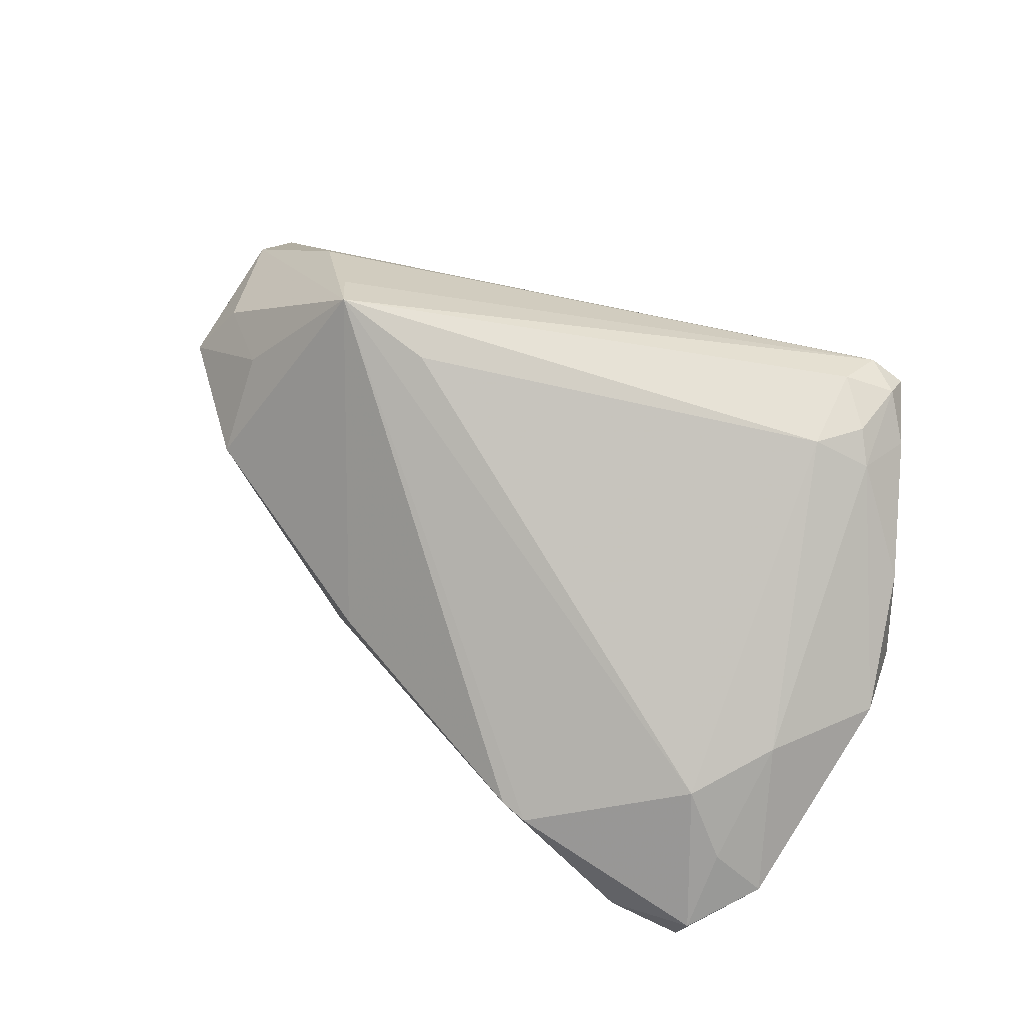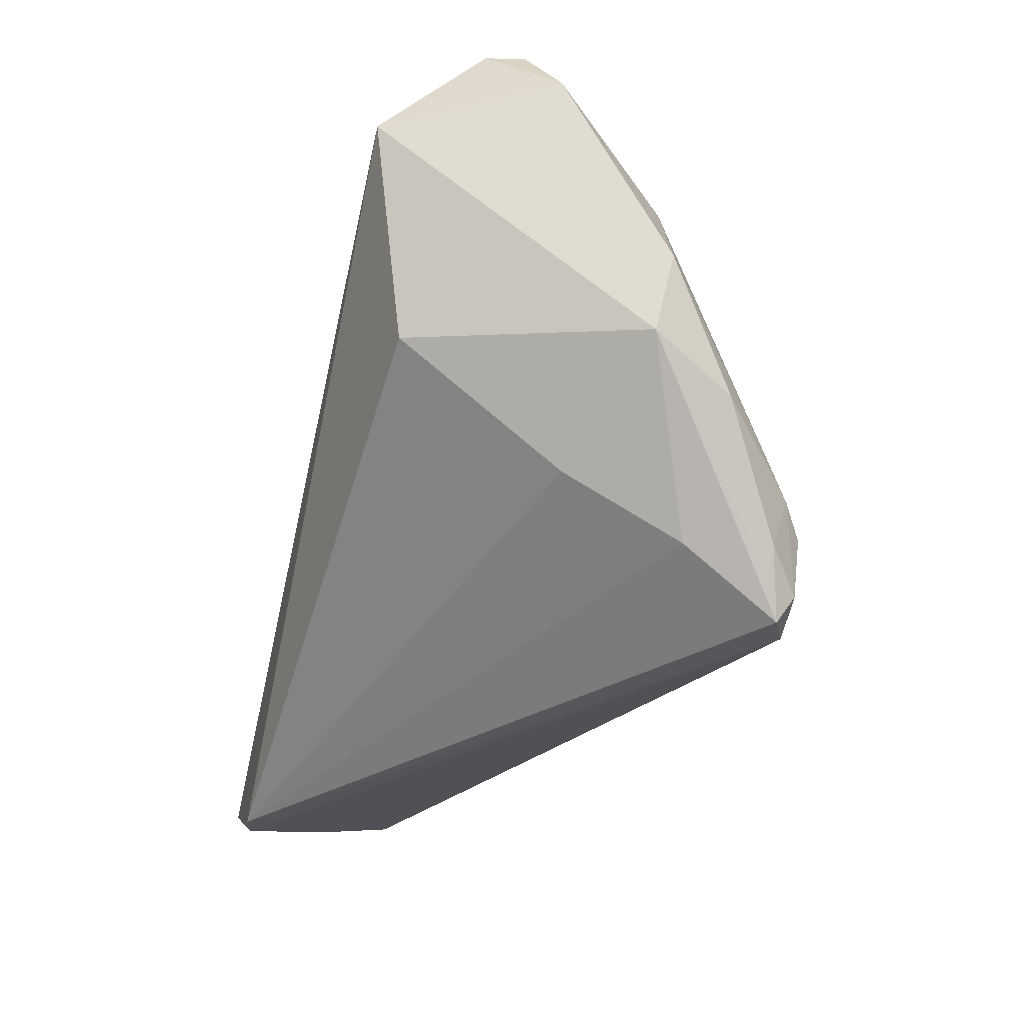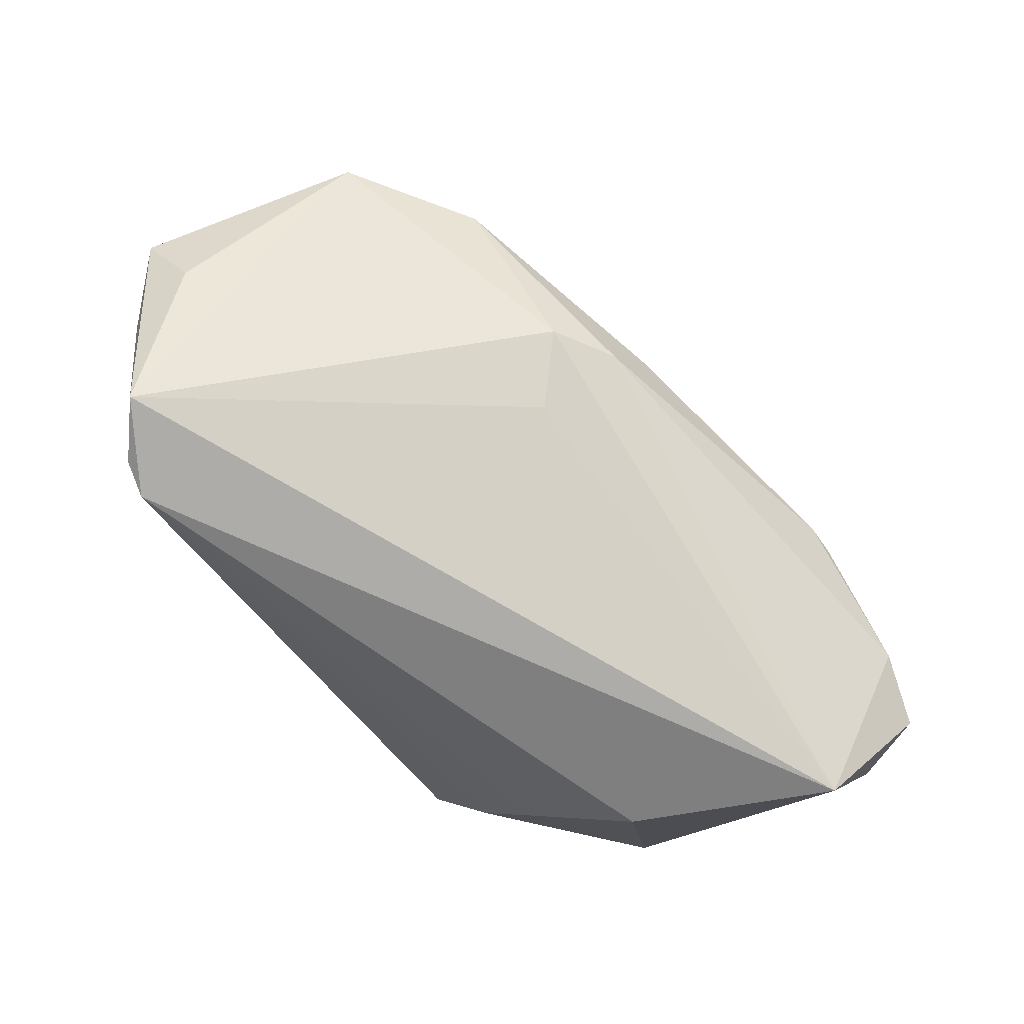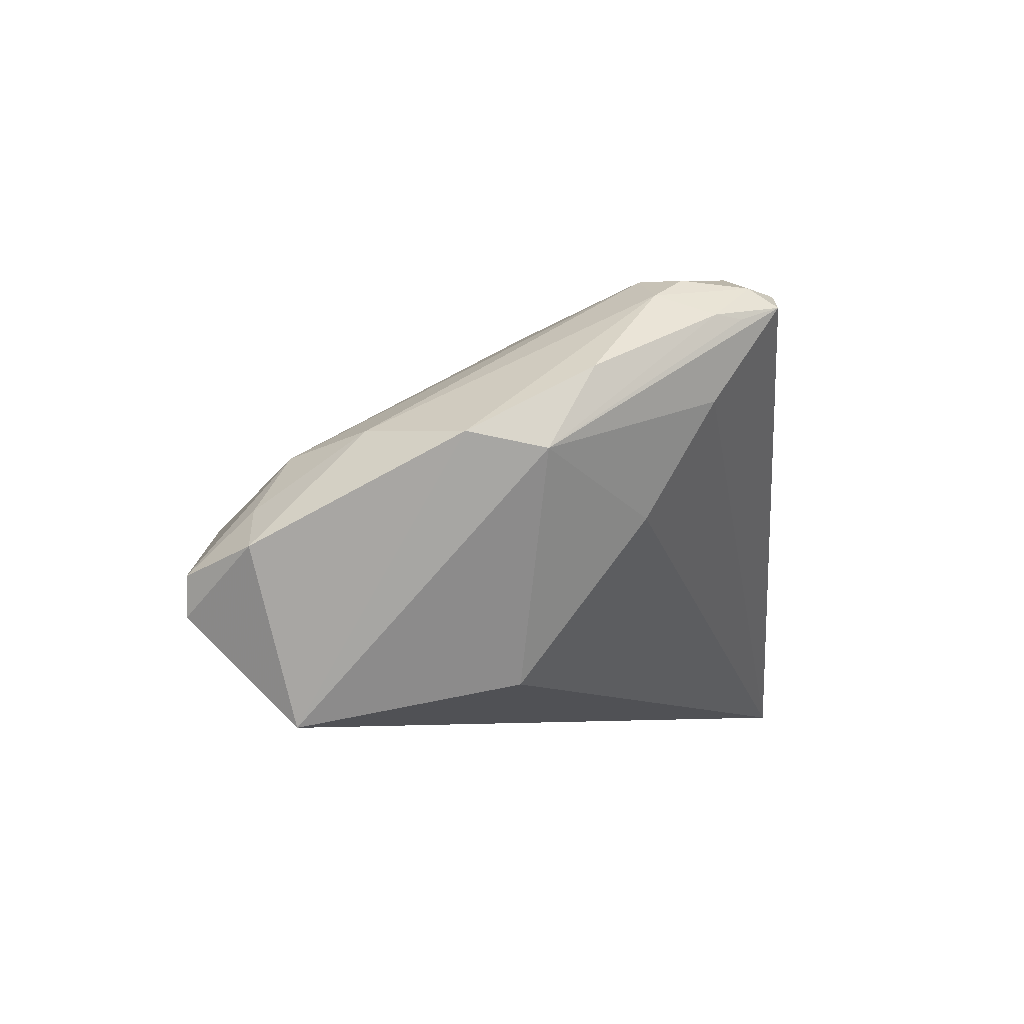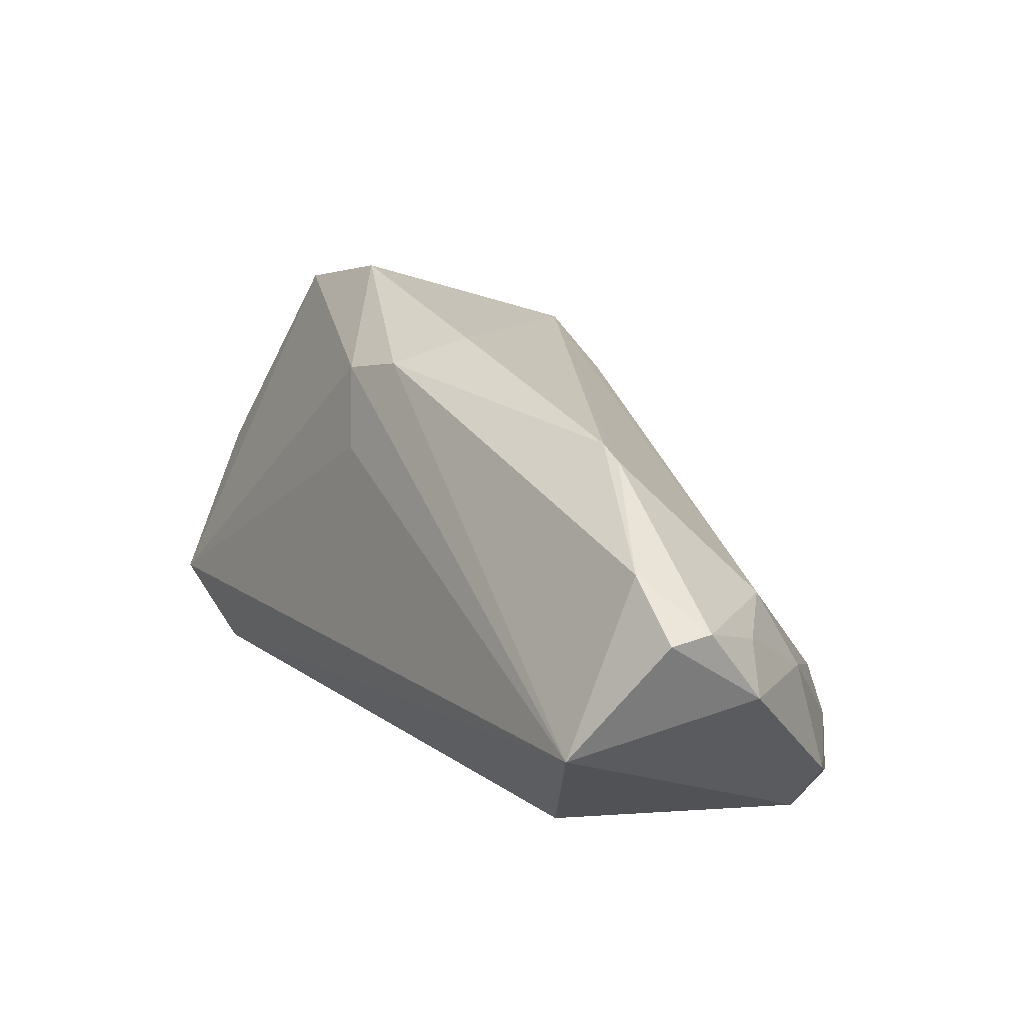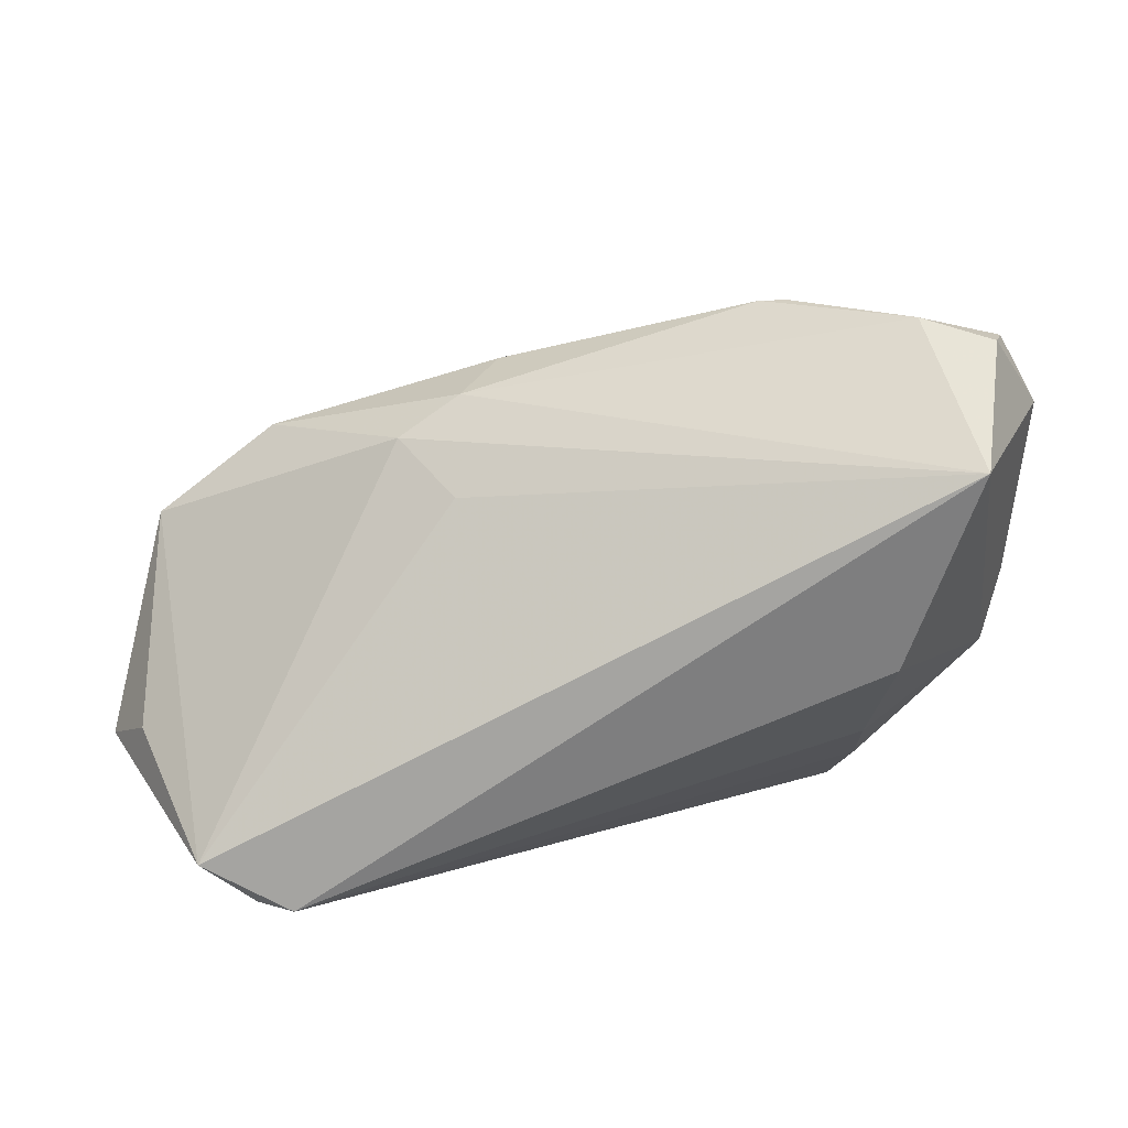
<metadata>
{"format":"obj","ext":"obj","renderer":"f3d","projection":"perspective","resolution":1024,"background":"white","views":[{"elev":60.9,"azim":-146.0,"up":"+Z"},{"elev":-33.0,"azim":-104.7,"up":"+Y"},{"elev":-76.8,"azim":120.2,"up":"+Z"},{"elev":-4.9,"azim":-84.9,"up":"+Z"},{"elev":49.0,"azim":-127.9,"up":"+Y"},{"elev":-73.4,"azim":178.0,"up":"+Z"}]}
</metadata>
<code>
v -0.05889 0.0263 -0.008921
v -0.03585 -0.03701 0.02457
v 0.04123 0.00649 0.0139
v 0.04125 -0.01286 0.01861
v -0.0404 -0.03756 0.0223
v -0.05715 -0.009512 0.002712
v 0.01506 -0.0001015 0.02837
v -0.05178 0.03549 -0.01714
v 0.05452 0.004439 0.003492
v 0.00948 0.02783 -0.000485
v -0.04507 -0.02963 0.02072
v -0.0423 0.03756 -0.01467
v -0.04233 -0.02939 0.01013
v 0.03214 -0.005337 0.02678
v 0.0596 -0.02407 -0.005425
v -0.05352 -0.01488 0.01317
v 0.01406 0.01331 -0.01748
v 0.02171 0.01934 -0.01153
v 0.05433 -0.02009 -0.01374
v -0.0347 -0.03088 0.02709
v 0.05122 -0.02944 -0.01622
v -0.02357 0.03714 -0.004058
v -0.05225 0.02721 -0.004126
v -0.0364 -0.01977 0.02667
v -0.04553 0.02403 0.003044
v 0.03729 -0.03684 -0.02958
v 0.05035 -4.344e-05 0.01075
v -0.04325 -0.03288 0.02037
v -0.05312 0.03529 -0.01215
v 0.05779 -0.0156 0.003537
v -0.04178 -0.004809 -0.02537
v -0.05172 0.01343 0.005691
v -0.04969 0.02205 -0.03069
v 0.03255 -0.03756 -0.03069
v -0.02723 0.03749 -0.00472
v -0.0596 0.0002369 0.00457
v -0.04108 -0.02071 -0.004516
v 0.02859 -0.0007281 0.03069
v -0.04038 -0.02536 0.02602
v 0.03952 0.01681 0.004353
v -0.04061 -0.03382 0.02479
v 0.04458 -0.03164 -0.03069
v -0.04334 -0.022 0.0236
v 0.01405 0.02484 -0.009498
f 4 2 15
f 34 2 5
f 2 38 20
f 38 24 20
f 14 38 2
f 2 4 14
f 14 4 38
f 34 42 26
f 26 2 34
f 34 31 33
f 33 42 34
f 31 6 33
f 9 42 18
f 40 9 18
f 1 33 36
f 36 33 6
f 37 31 34
f 37 6 31
f 39 20 24
f 15 2 21
f 2 26 21
f 21 42 15
f 21 26 42
f 18 42 17
f 17 33 18
f 42 33 17
f 8 33 1
f 7 24 38
f 38 25 7
f 7 25 24
f 30 4 15
f 15 9 30
f 30 9 27
f 38 4 30
f 30 27 38
f 15 42 19
f 19 9 15
f 42 9 19
f 38 27 3
f 27 9 3
f 3 40 38
f 9 40 3
f 44 40 18
f 18 33 44
f 1 36 32
f 24 25 32
f 34 5 13
f 13 37 34
f 13 5 6
f 6 37 13
f 29 8 1
f 10 44 22
f 40 44 10
f 10 22 38
f 38 40 10
f 43 39 24
f 24 32 43
f 43 32 36
f 6 5 28
f 28 11 6
f 5 11 28
f 41 11 5
f 20 39 41
f 39 43 41
f 41 43 11
f 41 5 2
f 2 20 41
f 8 29 12
f 22 44 12
f 33 8 12
f 12 44 33
f 23 29 1
f 25 29 23
f 1 32 23
f 23 32 25
f 16 43 36
f 11 43 16
f 16 36 6
f 6 11 16
f 22 12 35
f 35 12 29
f 35 29 25
f 38 22 35
f 35 25 38

</code>
